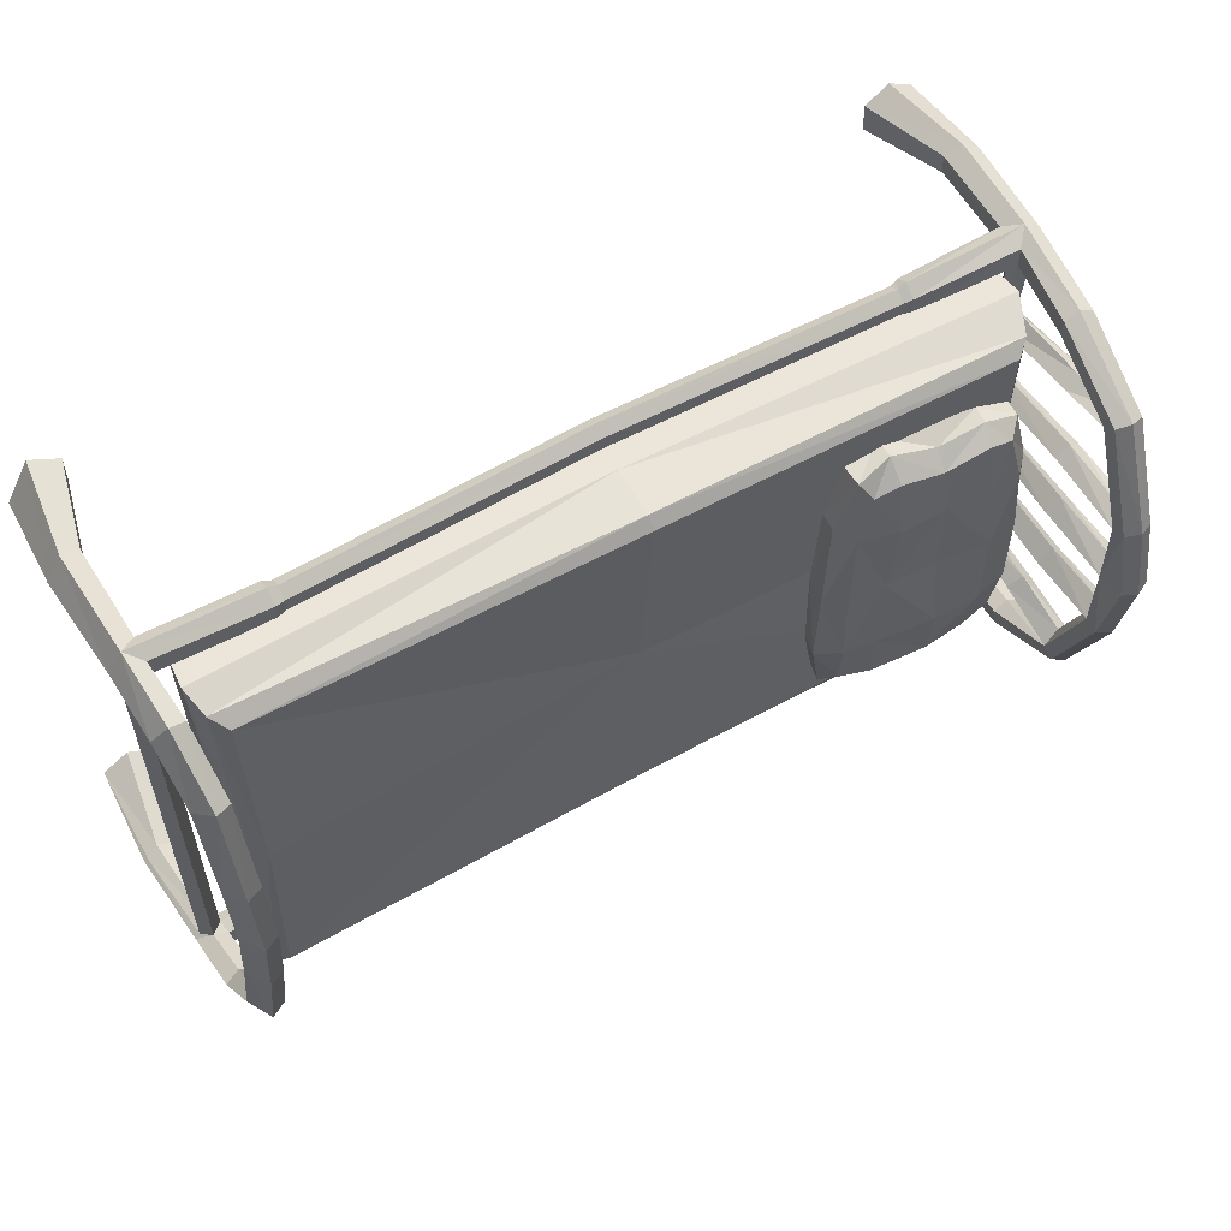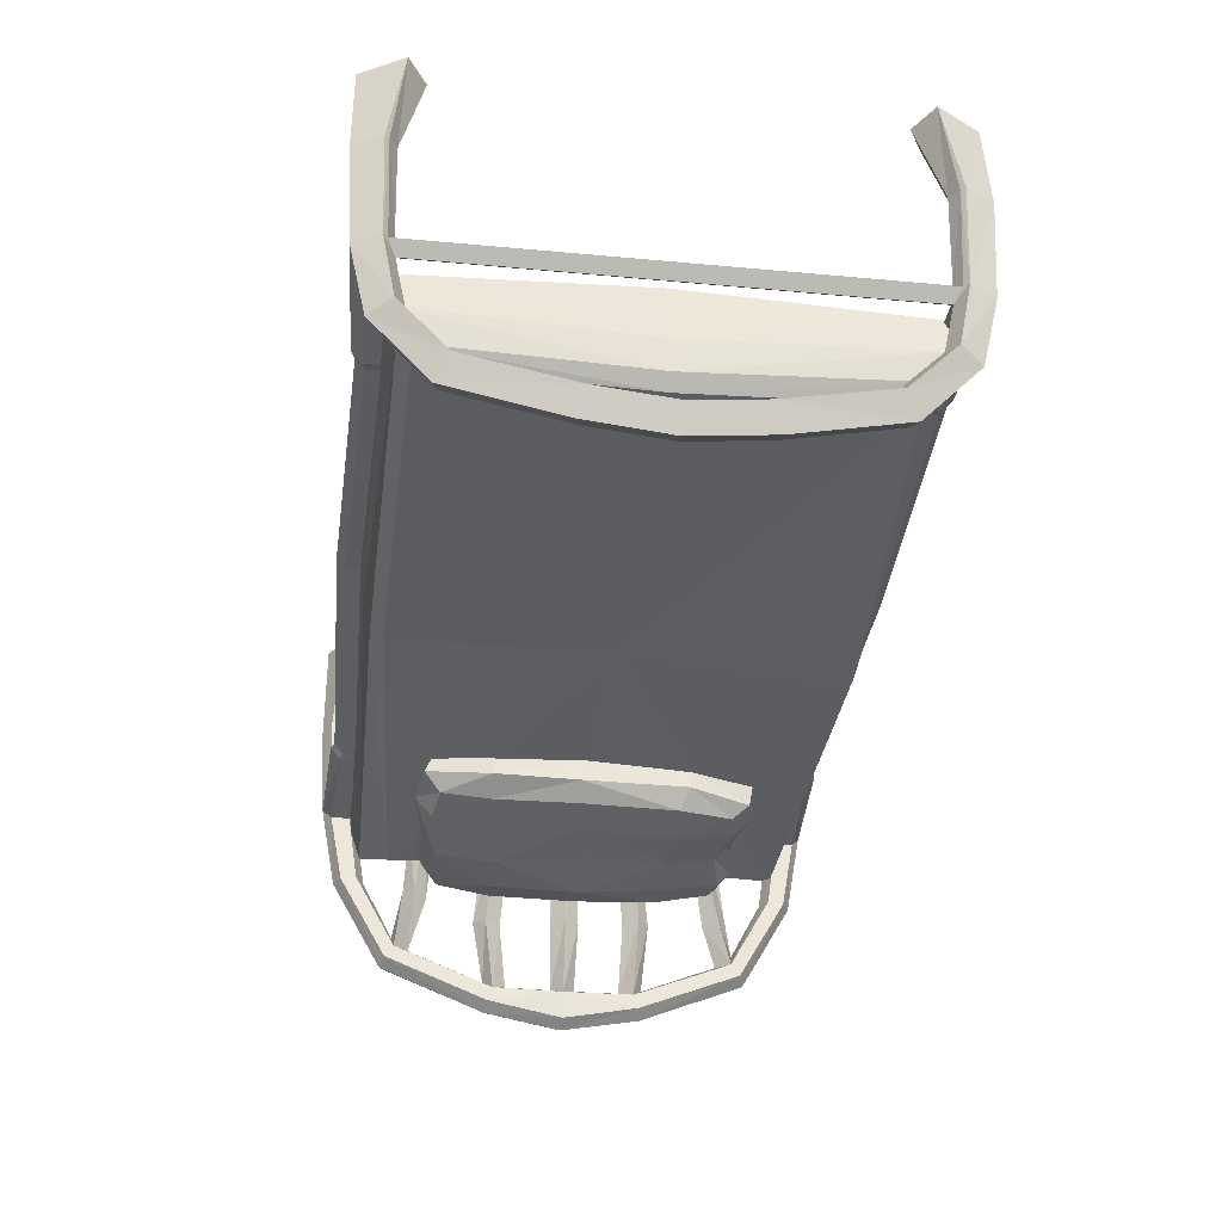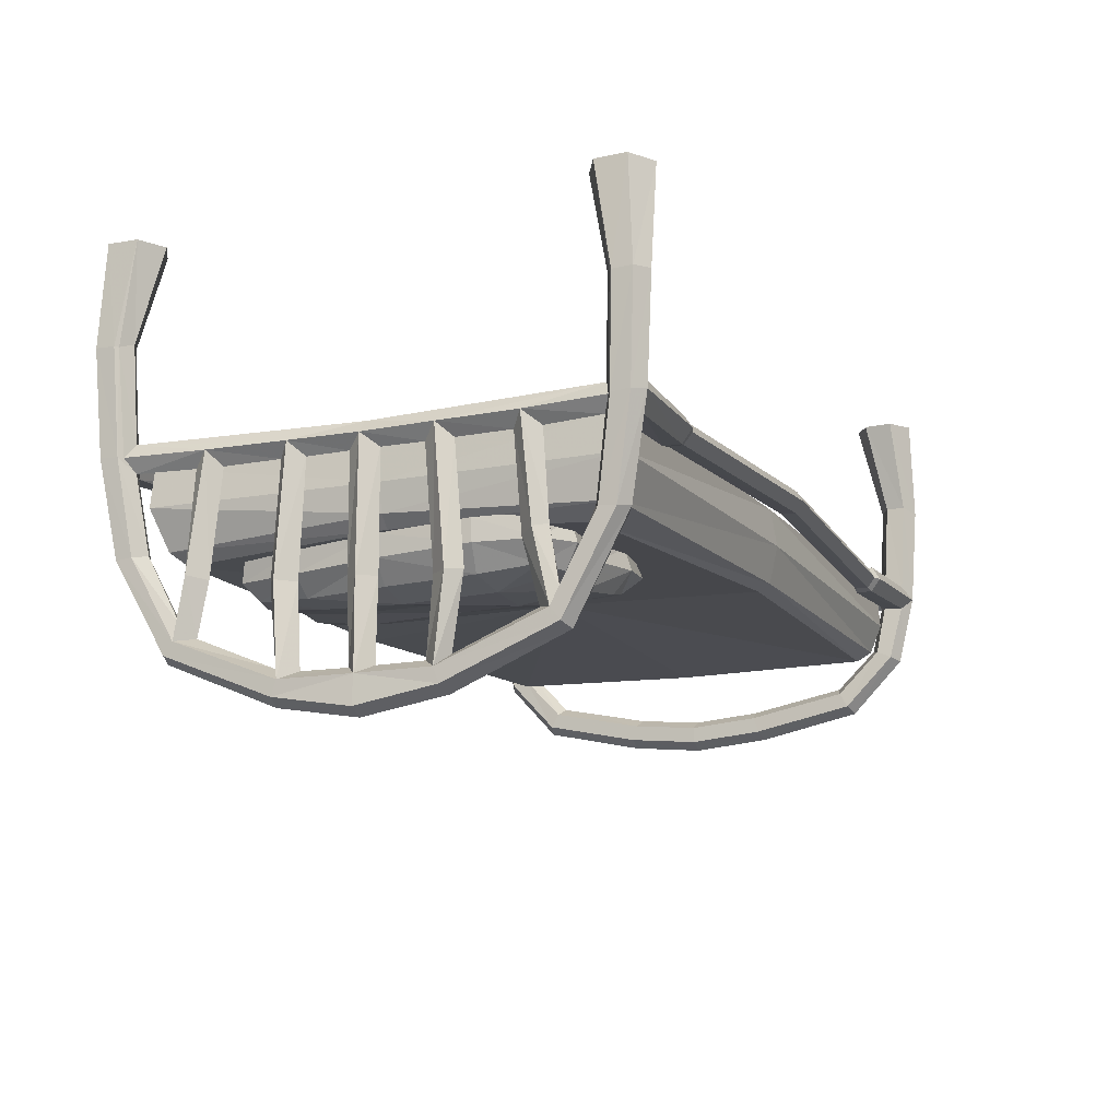
<metadata>
{"format":"obj","ext":"obj","renderer":"f3d","projection":"perspective","resolution":1024,"background":"white","views":[{"elev":56.6,"azim":148.5,"up":"+Y"},{"elev":-35.2,"azim":83.0,"up":"+Z"},{"elev":-14.0,"azim":-67.0,"up":"+Z"}]}
</metadata>
<code>
o Circle.001_Circle.005
v -0.904 -0.1973 -0.6621
v -0.5322 -0.3753 -0.6551
v -0.4078 0.2373 -0.6626
v -0.7629 0.375 -0.6793
v -0.6631 0.01438 -0.6246
v -0.902 0.01149 -0.6729
v -0.3965 -0.2094 -0.6658
v -0.3996 -0.004443 -0.6543
v -0.7585 0.2031 -0.7821
v -0.7754 0.0154 -0.7913
v -0.7894 -0.362 -0.6556
v -0.5335 0.3971 -0.6524
v -0.5253 0.001547 -0.7577
v -0.528 -0.3896 -0.704
v -0.3874 -0.2192 -0.711
v -0.7881 -0.376 -0.7035
v -0.529 0.398 -0.7047
v -0.862 -0.1911 -0.7672
v -0.8811 -0.3285 -0.6591
v -0.5275 -0.3481 -0.7512
v -0.4274 -0.3558 -0.6513
v -0.8394 -0.03556 -0.6527
v -0.441 0.2131 -0.7471
v -0.441 0.3848 -0.6721
v -0.7415 0.3479 -0.767
v -0.8559 0.01333 -0.7723
v -0.4389 -0.01436 -0.745
v -0.8827 0.2048 -0.6838
v -0.7786 -0.1999 -0.7866
v -0.7774 -0.3466 -0.757
v -0.5303 0.3504 -0.7514
v -0.5366 0.2043 -0.7687
v -0.5214 -0.2103 -0.7597
v -0.6612 -0.3589 -0.6599
v -0.6519 0.3856 -0.6673
v -0.6514 0.2041 -0.7696
v -0.6497 0.01114 -0.768
v -0.8455 0.3473 -0.6866
v -0.4215 -0.3737 -0.6963
v -0.6583 -0.3677 -0.7122
v -0.6456 0.3599 -0.715
v -0.404 0.2337 -0.7048
v -0.7549 0.3801 -0.7248
v -0.8763 0.2079 -0.7317
v -0.8985 0.01231 -0.7219
v -0.3924 -0.01698 -0.7107
v -0.8018 0.3315 -0.7651
v -0.846 -0.3188 -0.7536
v -0.4496 -0.3346 -0.7332
v -0.4685 0.3392 -0.7445
v -0.8343 0.2018 -0.7752
v -0.4454 -0.2171 -0.7444
v -0.4744 -0.03626 -0.6446
v -0.6654 -0.335 -0.7711
v -0.6381 0.3227 -0.7557
v -0.6584 -0.1917 -0.7888
v -0.8362 0.356 -0.7296
v -0.8799 -0.335 -0.7108
v -0.4447 0.3769 -0.719
v -0.9023 -0.1994 -0.7126
v 1.046 0.5227 0.01775
v 1.05 0.5454 -0.4573
v 0.9898 0.621 0.0169
v 0.9821 0.482 0.0146
v 0.9248 0.5172 0.01292
v 0.9235 0.585 0.01374
v 1.001 0.4394 -0.7614
v 1.035 0.4104 -0.7133
v 0.9982 0.3992 -0.6933
v 0.9628 0.4097 -0.7116
v 0.9641 0.4298 -0.7457
v 0.9995 0.1881 -0.8159
v 1.032 0.1712 -0.7621
v 0.9952 0.1654 -0.7416
v 0.9606 0.1712 -0.7609
v 0.9617 0.1826 -0.7985
v 0.9731 0.5503 -0.6191
v 1.01 0.567 -0.6261
v 0.972 0.5146 -0.6036
v 1.008 0.4959 -0.5954
v 1.044 0.5164 -0.6049
v 0.98 0.5413 -0.4292
v 0.9819 0.5368 -0.4857
v 0.9841 0.582 -0.4873
v 0.9813 0.5866 -0.4303
v 1.019 0.605 -0.4592
v 0.9382 0.5272 -0.4515
v 0.9873 0.5238 -0.4574
v 1.015 0.5197 -0.4821
v 1.038 0.5353 -0.4564
v 1.013 0.5234 -0.4313
v 0.7262 0.5732 -0.4317
v 0.7264 0.5327 -0.4313
v 0.7274 0.5683 -0.4942
v 0.7274 0.5283 -0.4933
v 0.7266 0.5924 -0.4635
v 0.7269 0.5133 -0.4618
v 0.7053 0.5682 -0.4376
v 0.7053 0.5356 -0.4374
v 0.7061 0.5645 -0.4889
v 0.7059 0.5323 -0.488
v 0.7055 0.584 -0.4639
v 0.7055 0.5199 -0.4622
v 0.9486 0.5322 -0.5393
v 0.9336 0.508 -0.604
v 0.9026 0.4785 -0.6366
v -1.043 0.5864 -0.01813
v -0.9243 0.5171 -0.0193
v -0.923 0.5851 -0.01845
v -1.034 0.5854 -0.4861
v -1.034 0.5436 -0.4888
v -0.9816 0.6217 -0.01783
v -1.043 0.5151 -0.01922
v -0.9819 0.482 -0.01977
v -0.9695 0.4411 -0.9191
v -1.004 0.4308 -0.9081
v -1.006 0.4094 -0.8804
v -0.9342 0.4094 -0.8774
v -0.9355 0.4308 -0.9055
v -0.9677 0.1879 -1.025
v -1.003 0.1817 -1.009
v -0.9766 0.1902 -0.5182
v -0.9326 0.1694 -0.9735
v -0.9333 0.1816 -1.007
v -0.9446 0.5474 -0.6986
v -0.9802 0.5653 -0.6966
v -0.9439 0.5107 -0.6919
v -0.9796 0.4924 -0.6913
v -1.015 0.5107 -0.6997
v -1.014 0.5476 -0.7036
v -0.9644 0.5404 -0.4522
v -0.9634 0.5366 -0.5193
v -0.9652 0.5818 -0.5159
v -0.9636 0.5855 -0.4462
v -0.9987 0.6053 -0.4799
v 0.01226 0.5424 -0.5392
v -0.9204 0.5266 -0.4839
v -0.9702 0.5242 -0.4851
v -0.9976 0.5195 -0.5185
v -1.022 0.5359 -0.4881
v -0.7098 0.5718 -0.4422
v -0.7102 0.5315 -0.4452
v -0.7091 0.568 -0.5026
v -0.709 0.5277 -0.5023
v -0.7092 0.5915 -0.4716
v -0.7097 0.5127 -0.4735
v -0.6884 0.532 -0.4979
v -0.6892 0.535 -0.4501
v -0.6886 0.5195 -0.4728
v -0.6887 0.564 -0.4983
v -0.689 0.5673 -0.4479
v -0.6886 0.5834 -0.4735
v -0.9276 0.5314 -0.5719
v 0.01075 0.5377 -0.4526
v -0.8849 0.5058 -0.6603
v -0.8543 0.477 -0.6863
v 0.01426 0.5304 -0.6537
v 0.01463 0.5018 -0.6751
v 1.046 -0.5227 0.01775
v 0.9821 -0.482 0.0146
v 0.9248 -0.5172 0.01292
v 1.05 -0.5452 -0.4573
v 0.9898 -0.621 0.0169
v 0.9235 -0.585 0.01374
v 1.001 -0.4394 -0.7614
v 1.035 -0.4104 -0.7133
v 0.9982 -0.3992 -0.6933
v 0.9628 -0.4097 -0.7116
v 0.9641 -0.4298 -0.7457
v 1.032 -0.1679 -0.7621
v 0.9952 -0.162 -0.7416
v 0.9995 -0.1853 -0.8159
v 0.9606 -0.1679 -0.7609
v 0.9617 -0.1796 -0.7985
v 0.9731 -0.5502 -0.6191
v 1.01 -0.5669 -0.6261
v 0.972 -0.5145 -0.6036
v 1.008 -0.4958 -0.5954
v 1.044 -0.5164 -0.6049
v 0.98 -0.5411 -0.4292
v 0.9819 -0.5367 -0.4857
v 0.9841 -0.5818 -0.4873
v 0.9813 -0.5865 -0.4303
v 1.019 -0.6048 -0.4592
v 0.9209 0 -0.4127
v 0.9382 -0.5271 -0.4515
v 0.9873 -0.5237 -0.4574
v 1.015 -0.5196 -0.4821
v 1.038 -0.5352 -0.4564
v 1.013 -0.5232 -0.4313
v 0.7262 -0.5732 -0.4317
v 0.7264 -0.5326 -0.4313
v 0.7274 -0.5683 -0.4942
v 0.7274 -0.5283 -0.4933
v 0.7266 -0.5924 -0.4635
v 0.7269 -0.5133 -0.4618
v 0.7055 -0.5682 -0.4376
v 0.7054 -0.5356 -0.4374
v 0.706 -0.5644 -0.4889
v 0.7058 -0.5323 -0.488
v 0.7055 -0.584 -0.464
v 0.7055 -0.5199 -0.4622
v 0.9486 -0.532 -0.5393
v 0.9313 0.001093 -0.5481
v 0.8939 0.002092 -0.6482
v 0.9207 0.001928 -0.6193
v 0.9331 -0.5076 -0.6119
v 0.9025 -0.4783 -0.6389
v -0.9816 -0.6217 -0.01783
v -1.043 -0.5151 -0.01923
v -0.9243 -0.5172 -0.01932
v -1.033 -0.5847 -0.4861
v -1.032 -0.5428 -0.4888
v -1.043 -0.5864 -0.01813
v -0.9819 -0.482 -0.01978
v -0.923 -0.5851 -0.01846
v -0.9695 -0.4411 -0.9191
v -1.004 -0.4308 -0.9081
v -0.9355 -0.4308 -0.9055
v -1.003 -0.1817 -1.009
v -0.9333 -0.1816 -1.007
v -0.9677 -0.1879 -1.025
v -0.9325 -2.2e-05 -0.9754
v -0.9444 -0.5473 -0.6985
v -0.9798 -0.565 -0.6965
v -0.9434 -0.5106 -0.6919
v -0.9788 -0.4919 -0.6911
v -1.014 -0.5101 -0.6994
v -1.013 -0.547 -0.7034
v -0.965 -0.5406 -0.4522
v -0.9635 -0.5366 -0.5193
v -0.9659 -0.5821 -0.5159
v -0.9648 -0.5861 -0.4463
v -0.9994 -0.6054 -0.4799
v 0.01384 0.006023 -0.6298
v 0.01226 -0.5382 -0.5392
v -0.9059 0 -0.4446
v -0.9215 -0.5271 -0.4839
v -0.9702 -0.5242 -0.4851
v -0.9968 -0.519 -0.5184
v -1.021 -0.5353 -0.4881
v -0.9476 1e-06 -0.491
v -1.004 -1.8e-05 -0.4916
v -0.9789 -0 -0.4626
v -0.7108 -0.5727 -0.4422
v -0.7111 -0.5322 -0.4452
v -0.7101 -0.5688 -0.5027
v -0.7099 -0.5284 -0.5023
v -0.7102 -0.5924 -0.4716
v -0.7106 -0.5133 -0.4734
v -0.6889 -0.5325 -0.4979
v -0.6899 -0.5354 -0.4501
v -0.6892 -0.5199 -0.4728
v -0.6892 -0.5645 -0.4984
v -0.6898 -0.5678 -0.4478
v -0.6892 -0.584 -0.4735
v -0.9281 -0.5315 -0.572
v 0.01075 -0.5252 -0.4526
v -0.9139 0 -0.5704
v -0.8752 0 -0.6602
v -0.9026 0 -0.6337
v -0.9084 -0.5063 -0.661
v -0.8608 -0.4377 -0.6862
v 0.01377 -0.5187 -0.6257
v 0.01405 -0.4903 -0.6415
v -0.9691 0.1369 -0.9551
v -0.9693 0.192 -0.9467
v -1.005 0.1695 -0.9746
v -1.005 -0.1694 -0.9747
v -0.9691 -0.1922 -0.9468
v -0.9326 -0.1694 -0.9734
v -0.969 -0.1371 -0.9551
v -0.9691 -0.02876 -0.956
v -0.9691 0.02894 -0.9562
v -1.004 -2e-05 -0.9756
v -1.004 0.1644 -0.4897
v -0.9771 -0.1324 -0.52
v -0.9491 -1.6e-05 -0.4967
v -0.9974 0.5231 -0.4559
v -0.9479 0.1615 -0.4861
v -1.004 -0.1643 -0.4894
v -0.997 -0.5228 -0.4559
v -0.9772 0.1324 -0.52
v -0.9765 -0.196 -0.5188
v -0.9479 -0.1614 -0.4861
v -0.9771 -0.03399 -0.5193
v -0.9771 0.03414 -0.5192
v -1.009 -0.3488 -0.4897
v -0.9519 -0.3426 -0.4847
v -0.9705 0.3747 -0.8715
v -0.9709 0.4161 -0.8393
v -1.006 -0.4094 -0.8803
v -0.9712 -0.4155 -0.8392
v -0.9342 -0.4095 -0.8775
v -0.9707 -0.3745 -0.8716
v -0.9529 0.3431 -0.4848
v -0.981 0.3212 -0.5201
v -1.01 0.3493 -0.4893
v -0.9848 0.3839 -0.5193
v -0.9804 -0.3235 -0.5195
v -0.9839 -0.3859 -0.52
v -0.9769 -0.1537 -0.7883
v -0.9427 -0.1907 -0.7879
v -0.9767 -0.2194 -0.7831
v -1.009 -0.1921 -0.7895
v -0.968 0.2109 -0.7697
v -1 0.1858 -0.7724
v -0.9682 0.1475 -0.7745
v -0.9348 0.1842 -0.7709
v -0.9673 -0.03068 -0.7786
v -0.9673 0.03852 -0.7787
v -0.9998 0.004014 -0.78
v -0.9337 0.004014 -0.779
v -1.011 0.3838 -0.7472
v -0.9779 0.347 -0.7546
v -0.9438 0.381 -0.7442
v -0.9783 0.4032 -0.7331
v -1.003 -0.3709 -0.7214
v -0.971 -0.3941 -0.7116
v -0.9371 -0.3676 -0.7187
v -0.9706 -0.3369 -0.731
v 0.01955 -0.5851 -0.4125
v 0.02025 -0.5485 -0.4628
v 0.01992 -0.6013 -0.4382
v 0.01956 -0.552 -0.4134
v 0.02026 -0.5815 -0.4634
v 0.0199 -0.5359 -0.4372
v 0.01049 0.5848 -0.4336
v 0.0112 0.5482 -0.4839
v 0.0105 0.5516 -0.4345
v 0.01121 0.5811 -0.4845
v 0.01084 0.5356 -0.4583
v 0.01085 0.601 -0.4594
v -0.9739 -0 -1.057
v -0.9397 -0 -1.04
v -1.009 0 -1.04
v 1.027 -0.6199 -0.2194
v 0.9851 -0.598 -0.2088
v 1.063 -0.5554 -0.2186
v 0.9847 -0.5528 -0.209
v 1.023 -0.53 -0.2095
v 1.054 -0.5466 -0.219
v 1.063 0.5554 -0.2186
v 1.054 0.5466 -0.219
v 1.023 0.53 -0.2095
v 1.027 0.6199 -0.2194
v 0.9851 0.598 -0.2088
v 0.9847 0.5528 -0.209
v -1.051 -0.5536 -0.2531
v -0.973 -0.5532 -0.2372
v -1.011 -0.5304 -0.2391
v -1.012 -0.6207 -0.2475
v -0.9731 -0.598 -0.2337
v -1.05 -0.5982 -0.2508
v -1.042 -0.5471 -0.2531
v -1.042 0.5472 -0.2531
v -1.05 0.5983 -0.2508
v -0.9727 0.5529 -0.2373
v -0.9726 0.5977 -0.2338
v -1.012 0.6205 -0.2476
v -1.051 0.5538 -0.253
v -1.011 0.5304 -0.2391
v 0.9583 0.003439 -0.8162
v 0.9958 0.00344 -0.8343
v 0.9573 0.00343 -0.7771
v 1.029 0.003428 -0.7783
v 0.9921 0.003423 -0.7569
f 3 42 59 24
f 4 43 57 38
f 9 25 55 36
f 10 37 56 29
f 1 19 11 22
f 13 27 52 33
f 13 33 56 37
f 14 40 54 20
f 14 20 49 39
f 16 30 54 40
f 17 31 55 41
f 83 84 77 79
f 77 78 67 71
f 79 77 71 70
f 80 79 70 69
f 78 81 68 67
f 71 67 72 76
f 70 71 76 75
f 69 70 75 74
f 67 68 73 72
f 363 364 172 174
f 365 363 174 173
f 354 349 213 212
f 338 183 184 337
f 337 184 162 339
f 340 180 183 338
f 92 96 102 98
f 94 95 101 100
f 93 92 98 99
f 96 94 100 102
f 91 82 88
f 84 86 78 77
f 89 88 83
f 95 97 103 101
f 90 91 190 189
f 97 93 99 103
f 89 90 189 188
f 85 86 96 92
f 84 83 95 94
f 82 85 92 93
f 86 84 94 96
f 83 88 97 95
f 88 82 93 97
f 331 329 147 150
f 330 328 151 148
f 329 332 149 147
f 332 330 148 149
f 204 104 87 185
f 104 136 154 87
f 206 105 104 204
f 205 106 105 206
f 106 158 157 105
f 106 205 235 158
f 105 157 136 104
f 80 89 83 79
f 343 61 344
f 132 127 125 133
f 125 119 115 126
f 127 118 119 125
f 130 116 117 129
f 126 115 116 130
f 119 124 120 115
f 118 123 124 119
f 115 120 121 116
f 358 131 134 359
f 110 130 129 111
f 133 125 126 135
f 135 126 130 110
f 111 129 128 139 140
f 139 132 138
f 279 244 242 280
f 134 141 145 135
f 133 143 144 132
f 131 142 141 134
f 135 145 143 133
f 132 144 146 138
f 138 146 142 131
f 351 350 230 282
f 355 351 282 241
f 259 237 137 153
f 153 137 154 136
f 261 259 153 155
f 260 261 155 156
f 156 155 157 158
f 156 158 235 260
f 155 153 136 157
f 128 127 132 139
f 181 177 175 182
f 175 169 165 176
f 177 168 169 175
f 178 167 168 177
f 176 165 166 179
f 361 356 113
f 359 134 135 360
f 360 135 110 357
f 357 110 111 361
f 345 348 82 91
f 347 346 86 85
f 344 345 91 90
f 348 347 85 82
f 191 197 201 195
f 193 199 200 194
f 192 198 197 191
f 195 201 199 193
f 182 175 176 184
f 184 176 179 162
f 194 200 202 196
f 196 202 198 192
f 367 365 173 171
f 258 237 238
f 183 191 195 184
f 182 193 194 181
f 180 192 191 183
f 184 195 193 182
f 181 194 196 187
f 187 196 192 180
f 322 255 256 324
f 326 254 251 323
f 325 252 255 322
f 324 256 254 326
f 323 251 253 327
f 327 253 252 325
f 204 185 186 203
f 87 154 185
f 203 186 258 236
f 206 204 203 207
f 205 206 207 208
f 208 207 264 265
f 208 265 235 205
f 207 203 236 264
f 258 186 185
f 154 137 237
f 154 237 185
f 231 232 224 226
f 224 225 217 219
f 225 229 218 217
f 212 213 228 229
f 362 279 131 358
f 356 140 279 362
f 353 352 234 233
f 352 354 212 234
f 232 234 225 224
f 234 212 229 225
f 213 241 240 227 228
f 240 239 231
f 350 353 233 230
f 281 282 244 243
f 165 172 170 166
f 233 234 249 245
f 232 231 248 247
f 230 233 245 246
f 234 232 247 249
f 231 239 250 248
f 239 230 246 250
f 167 171 173 168
f 168 173 174 169
f 169 174 172 165
f 364 366 170 172
f 259 257 238 237
f 237 258 185
f 257 236 258 238
f 261 262 257 259
f 260 263 262 261
f 263 265 264 262
f 263 260 235 265
f 262 264 236 257
f 227 240 231 226
f 349 210 355
f 306 307 276 122
f 228 227 293 292
f 307 308 283 276
f 276 243 244 279
f 282 285 242 244
f 276 283 287 243
f 318 288 300 321
f 311 312 243 287
f 312 310 286 243
f 303 302 277 285
f 304 303 285 284
f 305 304 284 281
f 302 305 281 277
f 280 242 278 287 283
f 285 277 286 278 242
f 277 281 243 286
f 319 301 288 318
f 320 289 301 319
f 321 300 289 320
f 314 298 299 317
f 315 297 298 314
f 316 296 297 315
f 138 296 299 139
f 128 291 118 127
f 129 117 291 128
f 317 299 296 316
f 226 224 219 294
f 229 228 292 218
f 123 223 124
f 227 226 294 293
f 239 240 301 289
f 139 299 298 140
f 240 241 288 301
f 296 280 122 297
f 298 297 122 276
f 300 288 281 284
f 289 300 284 285
f 268 121 275
f 279 138 131
f 282 230 239
f 288 282 281
f 282 289 285
f 241 282 288
f 282 239 289
f 279 280 296
f 298 276 279
f 279 296 138
f 140 298 279
f 328 333 152 151
f 333 331 150 152
f 141 151 152 145
f 143 150 147 144
f 142 148 151 141
f 145 152 150 143
f 144 147 149 146
f 146 149 148 142
f 245 249 256 255
f 247 248 251 254
f 246 245 255 252
f 249 247 254 256
f 248 250 253 251
f 250 246 252 253
f 2 34 40 14
f 2 14 39 21
f 4 35 41 43
f 7 21 39 15
f 11 19 58 16
f 11 16 40 34
f 12 24 59 17
f 12 17 41 35
f 42 23 50 59
f 43 41 55 25
f 43 25 47 57
f 16 58 48 30
f 17 59 50 31
f 123 266 274 223
f 116 121 268 117
f 335 221 222 334
f 223 221 335
f 336 220 275
f 334 222 220 336
f 219 217 222 221
f 269 272 273 275
f 272 271 223 273
f 217 218 220 222
f 271 221 223
f 220 269 275
f 268 275 274 266
f 309 306 122 280
f 308 309 280 283
f 313 311 287 278
f 310 313 278 286
f 118 290 267 123
f 292 295 270 269
f 295 294 271 270
f 294 219 221 271
f 218 292 269 220
f 117 268 267 290
f 91 88 187 190
f 88 89 188 187
f 190 187 180
f 188 181 187
f 341 190 180 340
f 178 177 181 188
f 1 60 58 19
f 29 56 54 30
f 29 30 48 18
f 28 38 57 44
f 6 45 60 1
f 8 7 15 46
f 8 46 42 3
f 2 21 7 53
f 8 3 53 7
f 9 51 47 25
f 10 9 36 37
f 10 29 18 26
f 10 26 51 9
f 11 34 5 22
f 12 35 5 53
f 6 1 22 28
f 4 38 28 22
f 33 52 49 20
f 33 20 54 56
f 4 22 5 35
f 32 31 50 23
f 32 36 55 31
f 13 32 23 27
f 13 37 36 32
f 15 39 49 52
f 3 24 12 53
f 2 53 5 34
f 6 28 44 45
f 60 18 48 58
f 44 57 47 51
f 45 44 51 26
f 45 26 18 60
f 46 15 52 27
f 46 27 23 42
f 81 80 69 68
f 68 69 74 73
f 86 62 81 78
f 62 90 89 80 81
f 179 166 167 178
f 166 170 171 167
f 346 343 62 86
f 366 367 171 170
f 342 189 190 341
f 162 179 178 188 189
f 339 342 159
f 271 272 302 303
f 270 271 303 304
f 269 270 304 305
f 272 269 305 302
f 267 268 307 306
f 268 266 308 307
f 123 267 306 309
f 266 123 309 308
f 274 275 312 311
f 275 273 310 312
f 223 274 311 313
f 273 223 313 310
f 117 314 317 291
f 290 315 314 117
f 118 316 315 290
f 291 317 316 118
f 292 318 321 295
f 293 319 318 292
f 294 320 319 293
f 295 321 320 294
f 197 322 324 201
f 199 326 323 200
f 198 325 322 197
f 201 324 326 199
f 200 323 327 202
f 202 327 325 198
f 100 101 329 331
f 99 98 328 330
f 101 103 332 329
f 103 99 330 332
f 98 102 333 328
f 102 100 331 333
f 124 335 334 120
f 120 334 336 121
f 124 223 335
f 121 336 275
f 164 338 337 163
f 163 337 339 159
f 161 340 338 164
f 160 341 340 161
f 159 342 341 160
f 162 189 342 339
f 62 343 344 90
f 64 65 348 345
f 66 63 346 347
f 61 64 345 344
f 65 66 347 348
f 63 61 343 346
f 214 210 349 354
f 215 211 350 351
f 210 215 351 355
f 216 209 352 353
f 209 214 354 352
f 211 216 353 350
f 213 349 355 241
f 108 358 359 109
f 111 140 356 361
f 109 359 360 112
f 112 360 357 107
f 107 357 361 113
f 114 362 358 108
f 113 356 362 114
f 76 72 364 363
f 75 76 363 365
f 74 75 365 367
f 72 73 366 364
f 73 74 367 366

</code>
